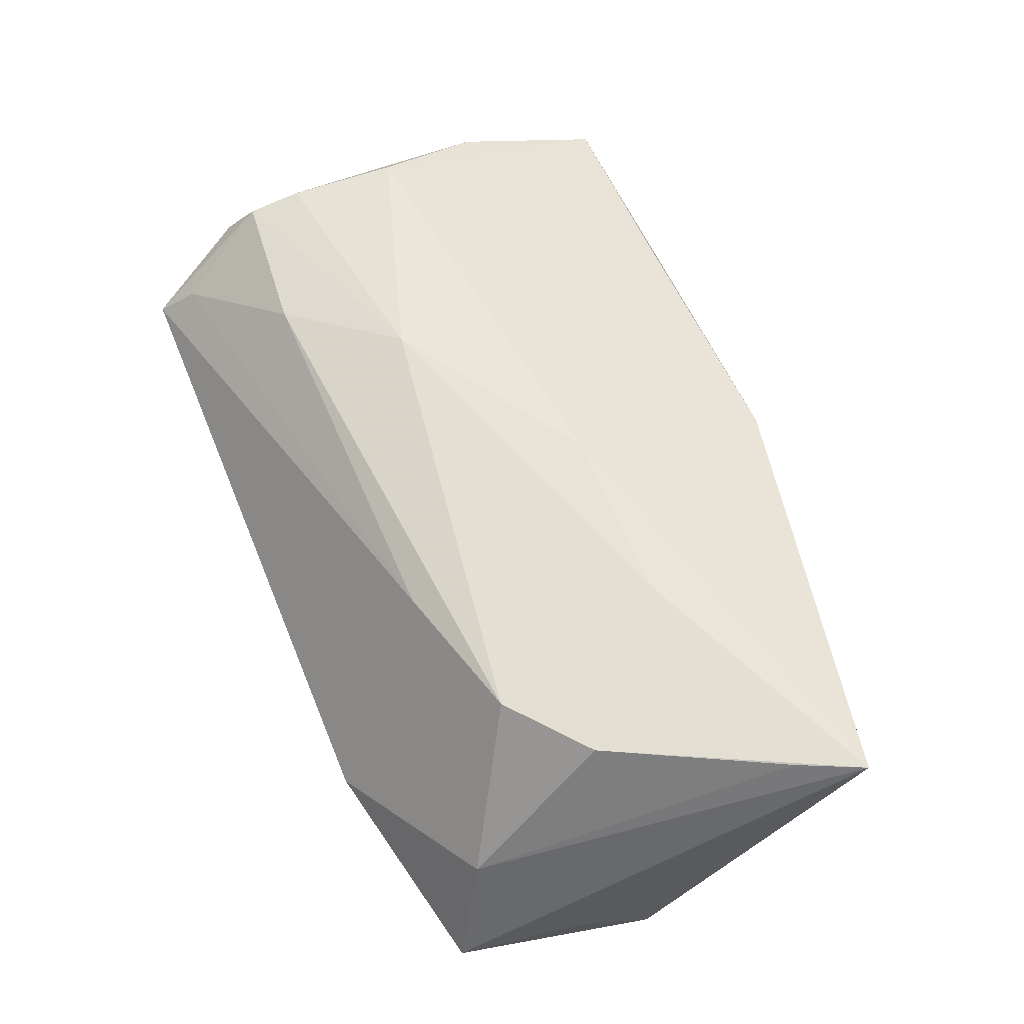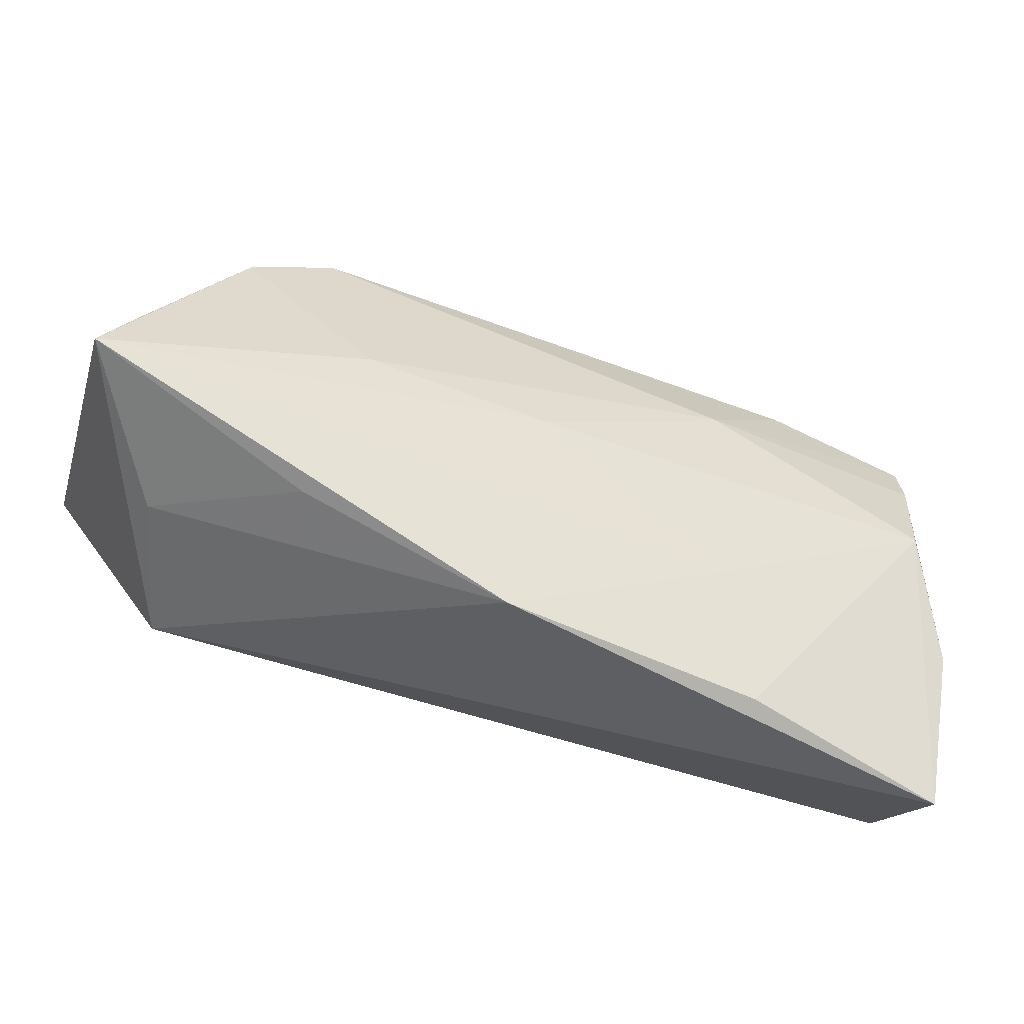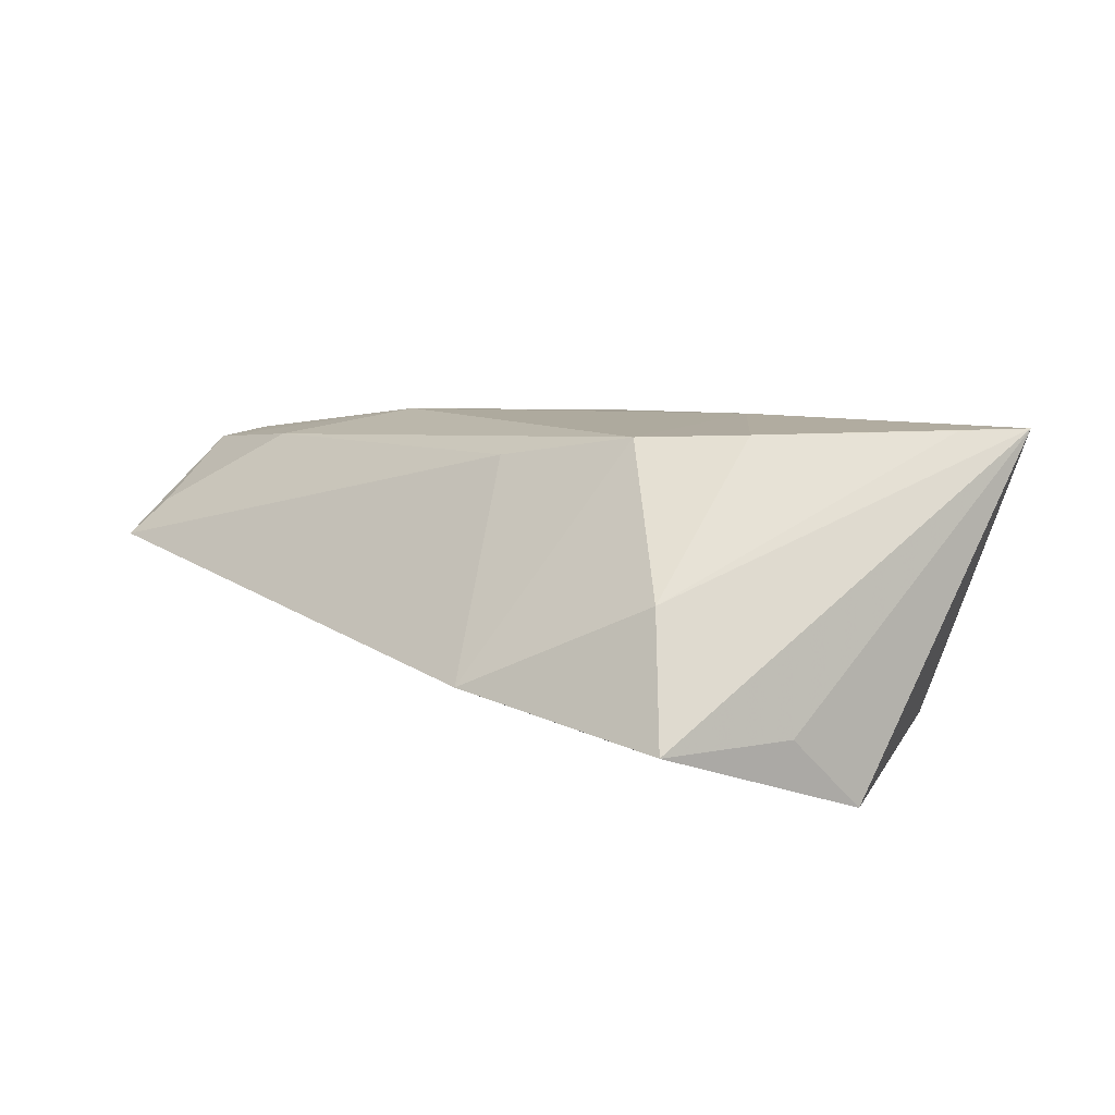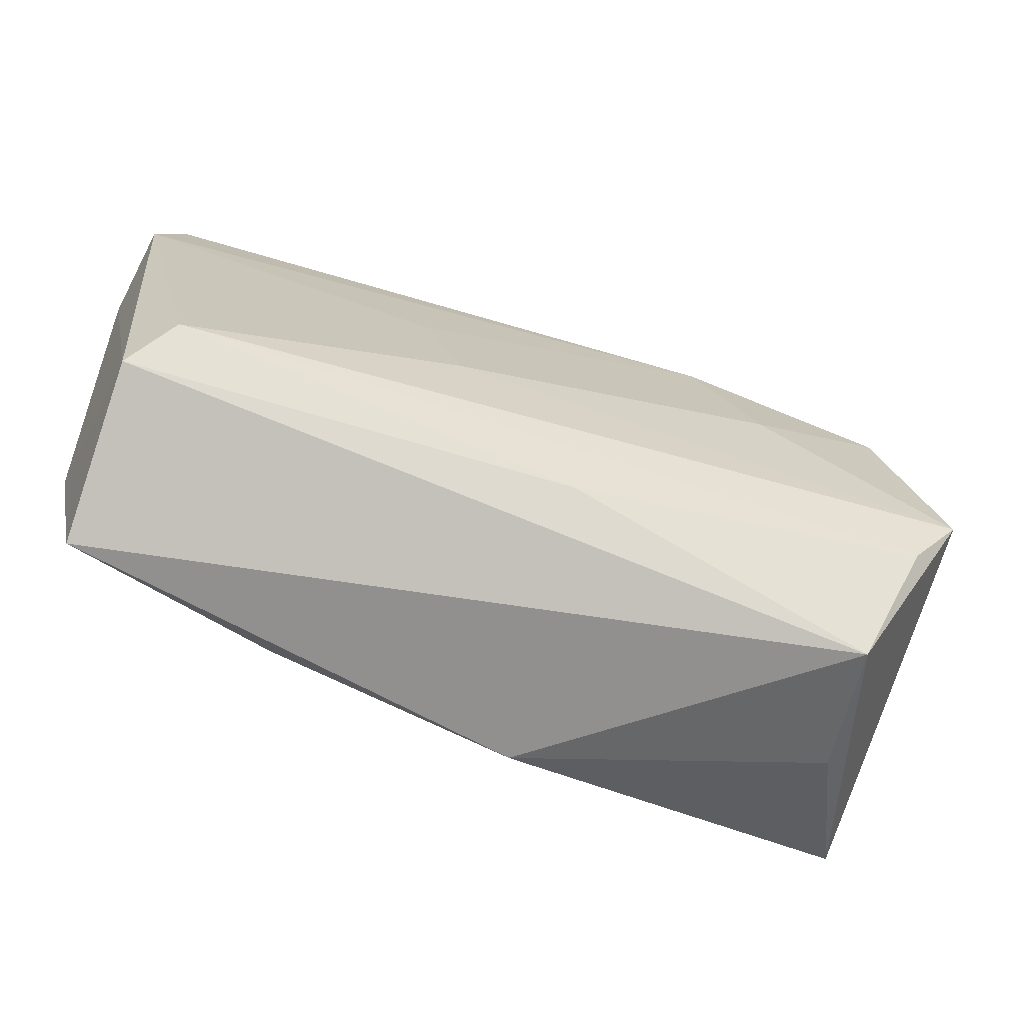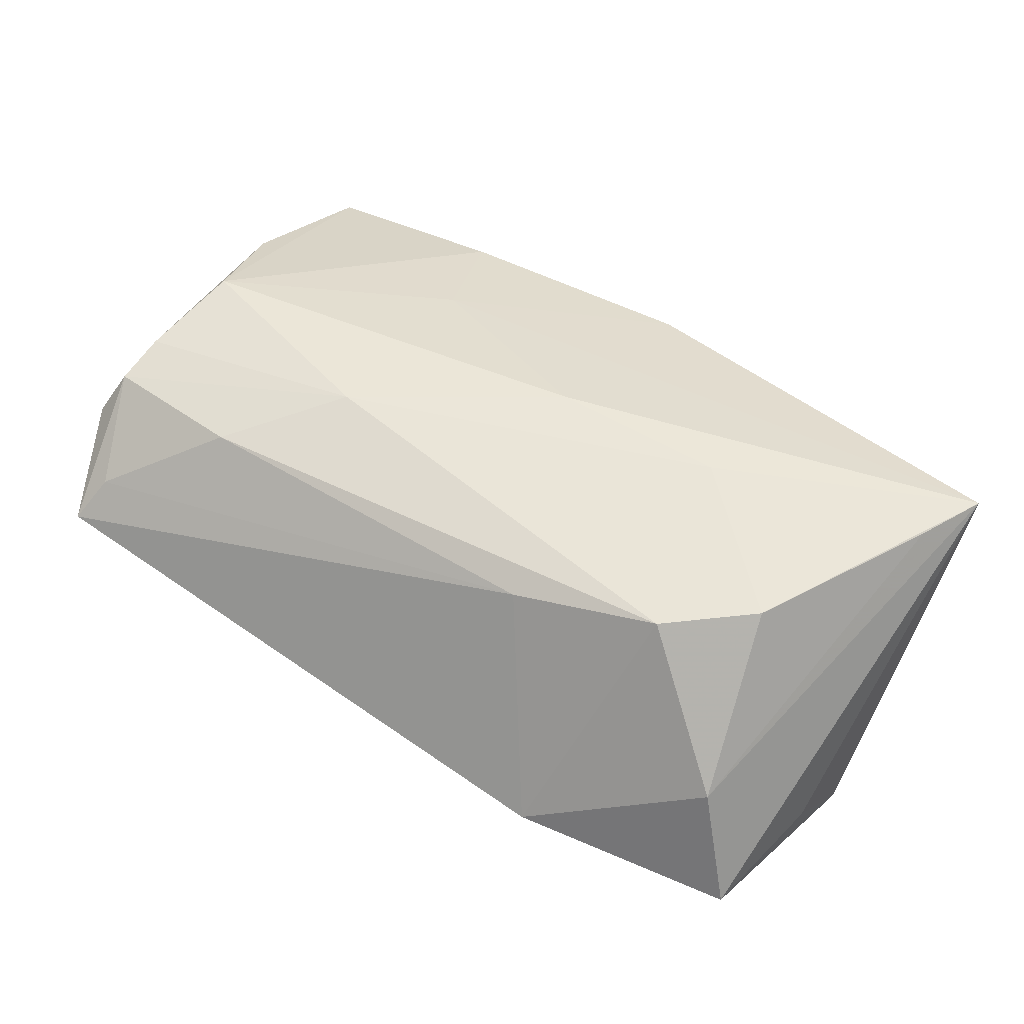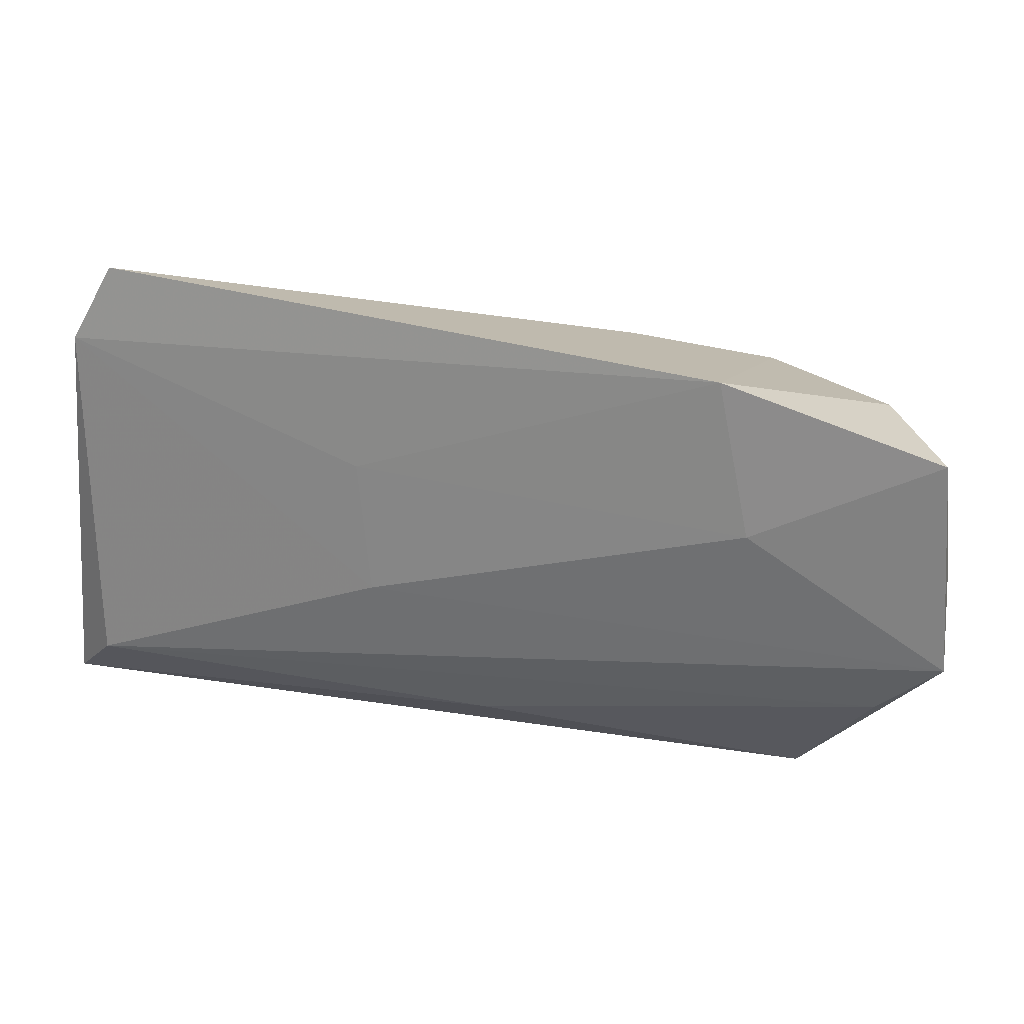
<metadata>
{"format":"obj","ext":"obj","renderer":"f3d","projection":"perspective","resolution":1024,"background":"white","views":[{"elev":66.0,"azim":-112.4,"up":"+Z"},{"elev":-59.0,"azim":-19.0,"up":"+Y"},{"elev":9.6,"azim":-128.8,"up":"+Z"},{"elev":-49.3,"azim":155.0,"up":"+Y"},{"elev":56.0,"azim":-145.7,"up":"+Z"},{"elev":48.2,"azim":-171.0,"up":"+Y"}]}
</metadata>
<code>
v -0.04045 0.007775 0.01995
v -0.05379 0.01376 -0.01062
v 0.05128 -0.01156 -0.01946
v 0.01562 0.004023 -0.01687
v -0.04772 -0.004 -0.01946
v -0.01253 0.02082 0.0162
v 0.05421 0.02806 -0.003028
v -0.02828 -0.02776 0.01194
v 0.05271 0.01342 0.01363
v 0.03408 0.02173 0.01477
v -0.0513 -0.01383 0.01982
v -0.04431 -0.02363 0.001751
v -0.04481 0.02527 0.003708
v 0.05282 0.02009 0.01272
v -0.02955 0.0191 -0.0147
v -0.05502 -0.02189 0.01991
v -0.05486 0.004606 -0.01946
v 0.02399 -0.01742 0.01155
v -0.05119 0.03022 -0.01042
v 0.05516 0.02348 0.007289
v 0.0225 0.008819 0.01824
v 0.05547 -0.0331 -0.002183
v 0.0293 -0.03224 0.004701
v 0.05619 -0.01892 -0.01751
v -0.0397 -0.02211 -0.0158
v 0.04777 0.03189 0.005344
v 0.01809 0.01892 -0.01049
v 0.05637 -0.01397 0.006371
v 0.05137 -3.893e-05 0.01438
v -0.002768 -0.0331 0.008637
v 0.001613 -0.01474 -0.0191
v -0.02405 -0.007378 0.02011
v -0.03049 0.01603 0.01942
v -0.02448 0.03633 -0.007032
v 0.04974 0.03656 0.0008888
v -0.001749 -0.007159 0.01887
f 16 13 19
f 28 9 29
f 29 9 21
f 3 7 24
f 25 16 17
f 34 19 13
f 13 33 34
f 35 7 34
f 34 7 27
f 17 16 2
f 2 19 17
f 16 19 2
f 20 9 28
f 28 24 20
f 20 24 7
f 20 7 35
f 36 29 21
f 11 13 16
f 10 33 21
f 22 24 28
f 28 29 22
f 22 25 24
f 3 24 31
f 24 25 31
f 35 34 6
f 6 34 33
f 6 26 35
f 6 10 26
f 33 10 6
f 4 7 3
f 27 7 4
f 4 3 17
f 21 33 32
f 32 36 21
f 16 36 32
f 21 9 14
f 14 10 21
f 26 10 14
f 9 20 14
f 35 26 14
f 14 20 35
f 23 22 29
f 5 25 17
f 5 31 25
f 17 3 5
f 3 31 5
f 19 34 15
f 15 34 27
f 27 4 15
f 17 19 15
f 15 4 17
f 1 32 33
f 1 33 13
f 13 11 1
f 1 11 16
f 16 32 1
f 25 22 30
f 22 23 30
f 29 36 18
f 18 23 29
f 18 30 23
f 18 36 16
f 16 30 18
f 16 25 12
f 25 30 12
f 8 30 16
f 16 12 8
f 8 12 30

</code>
